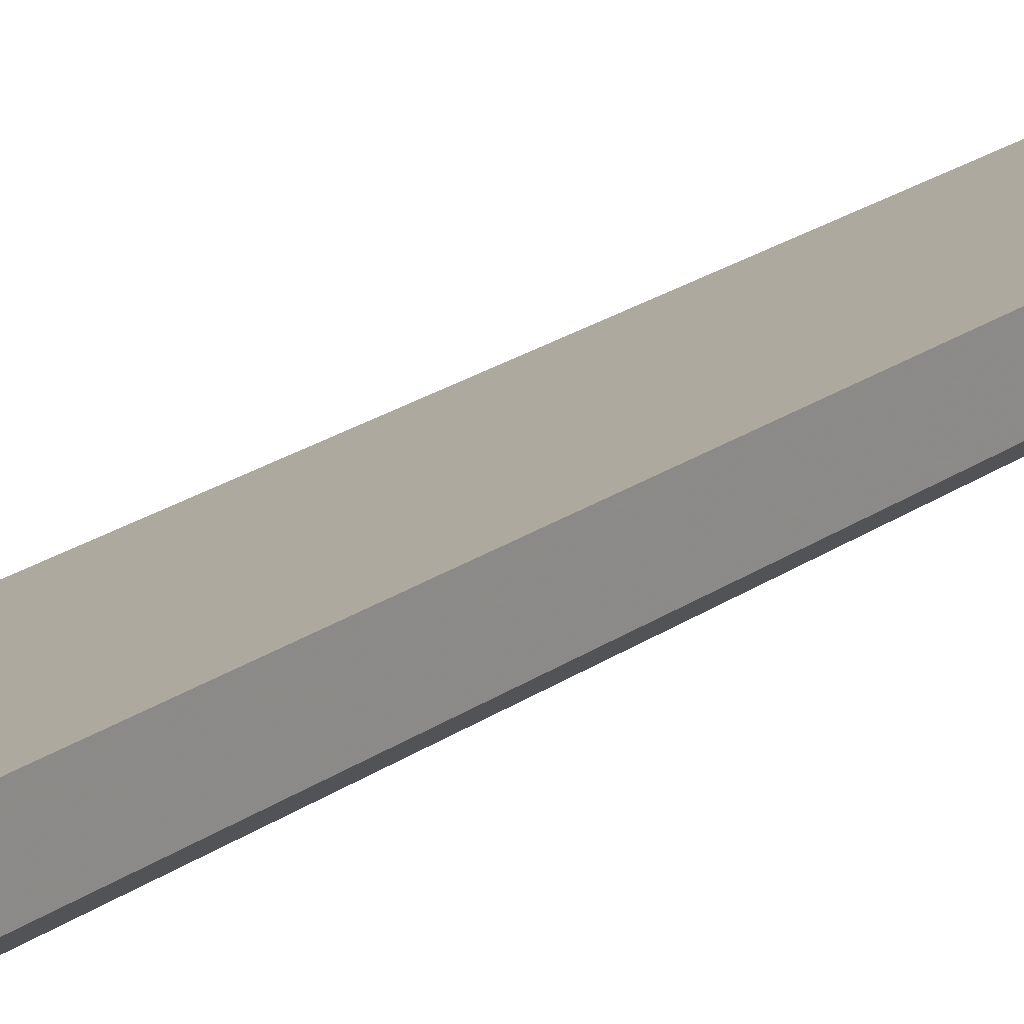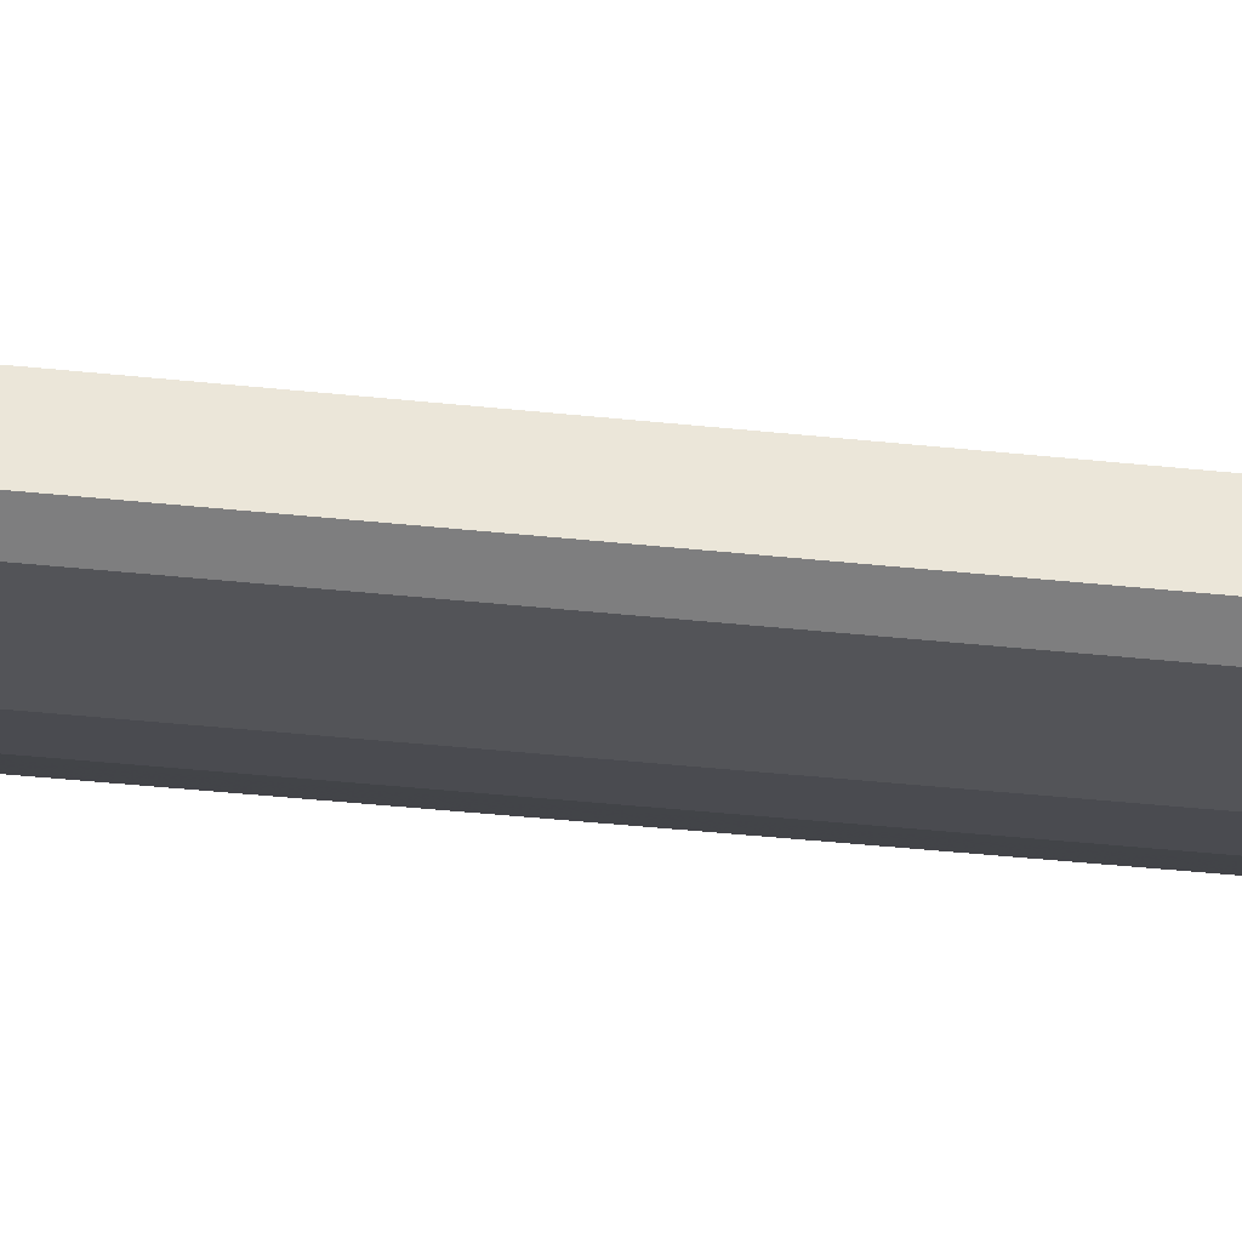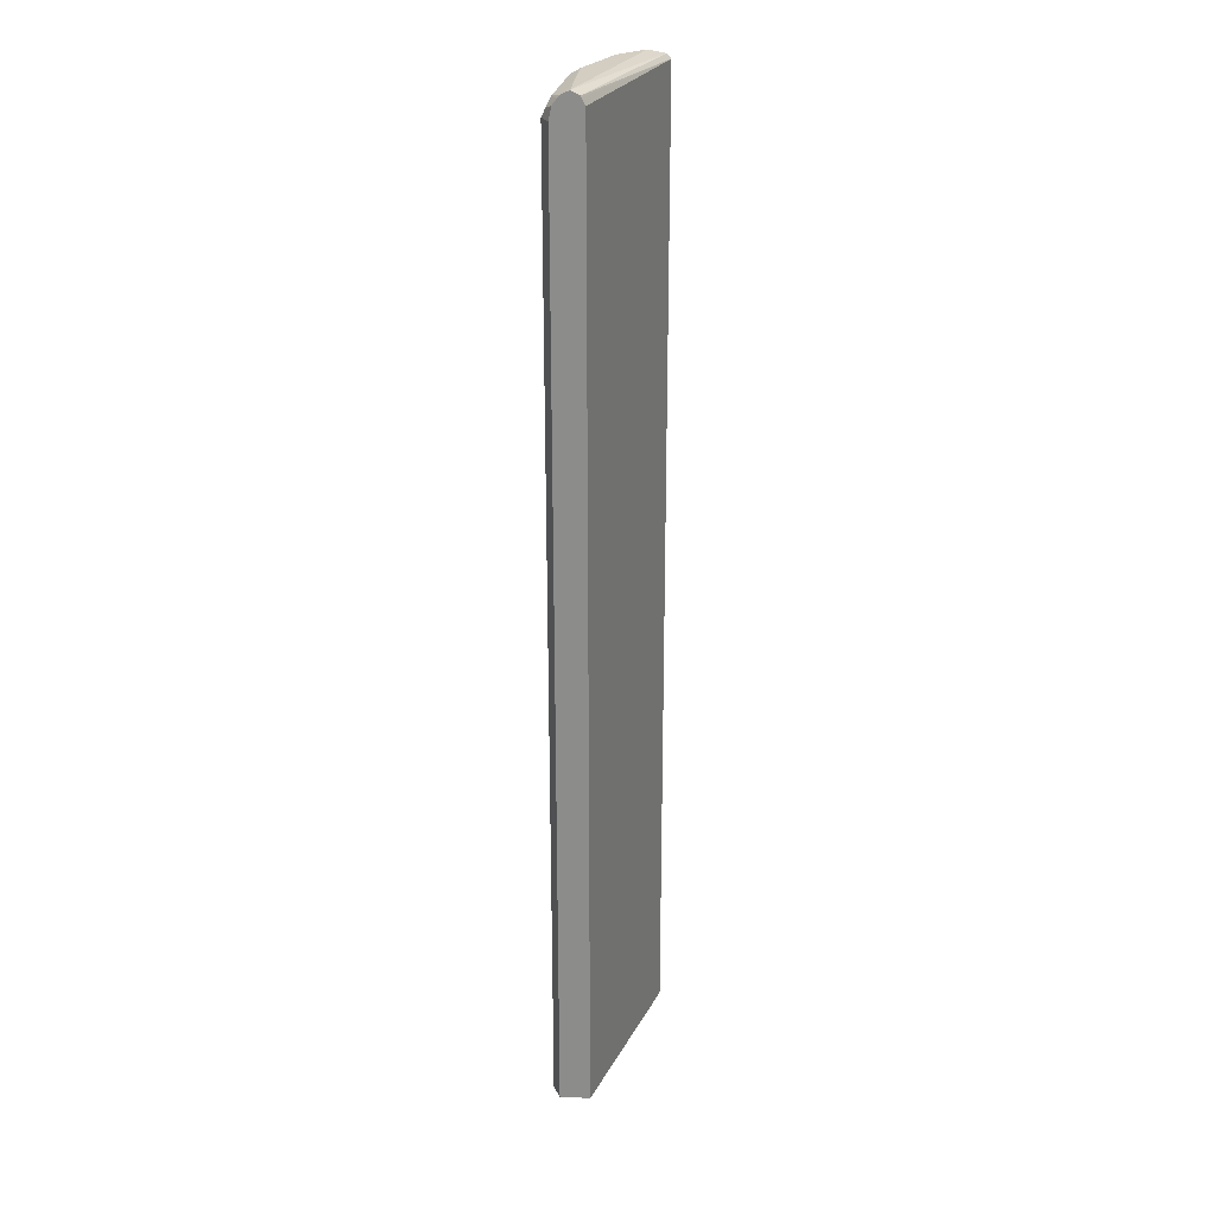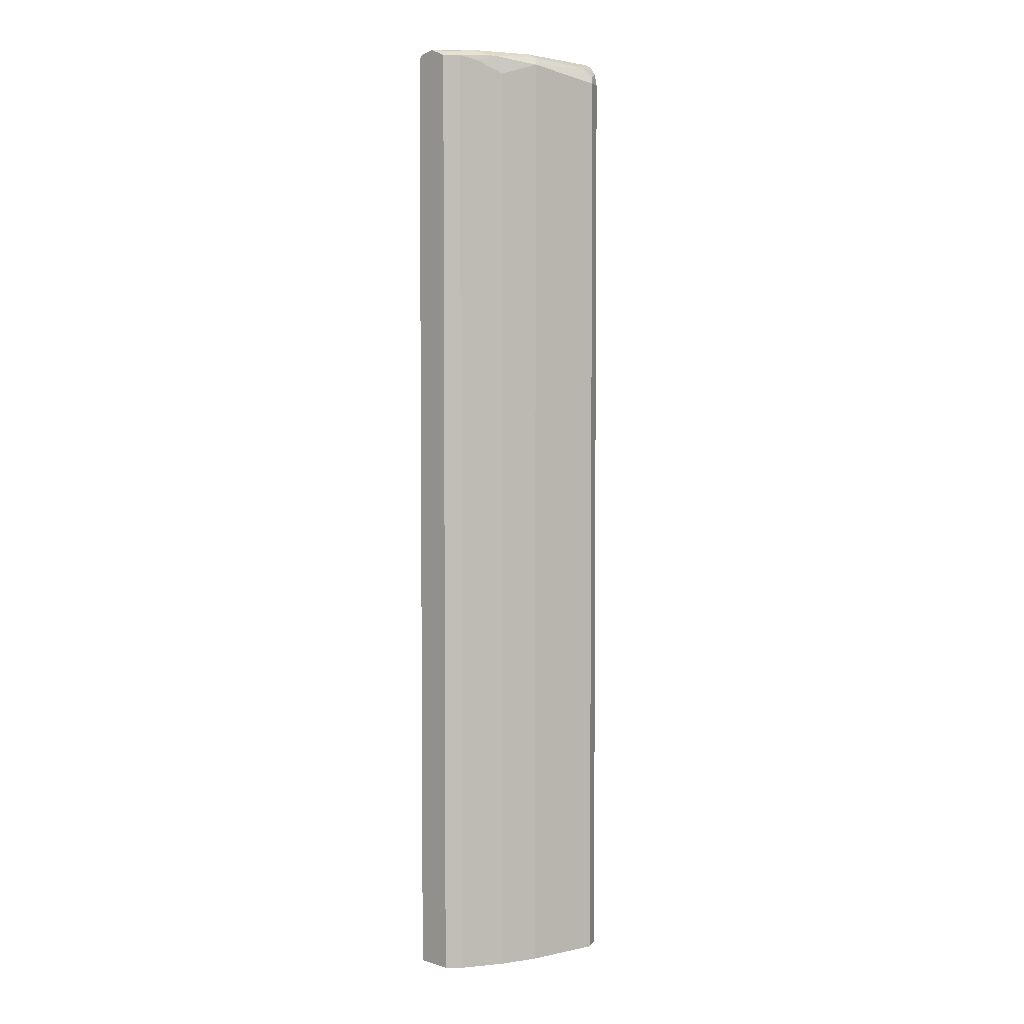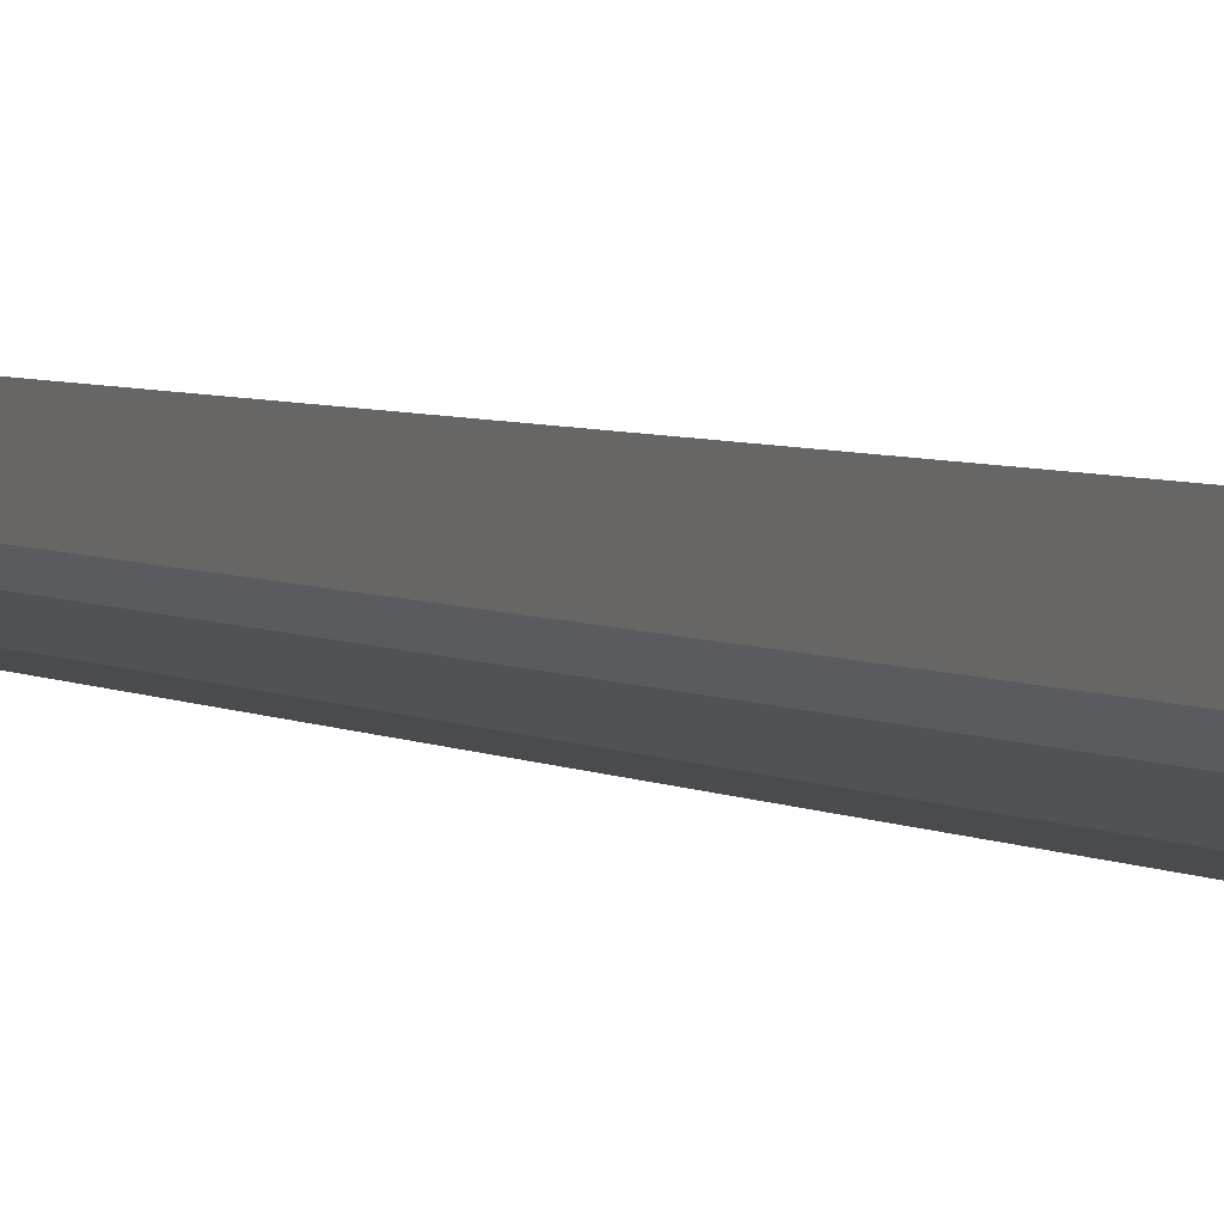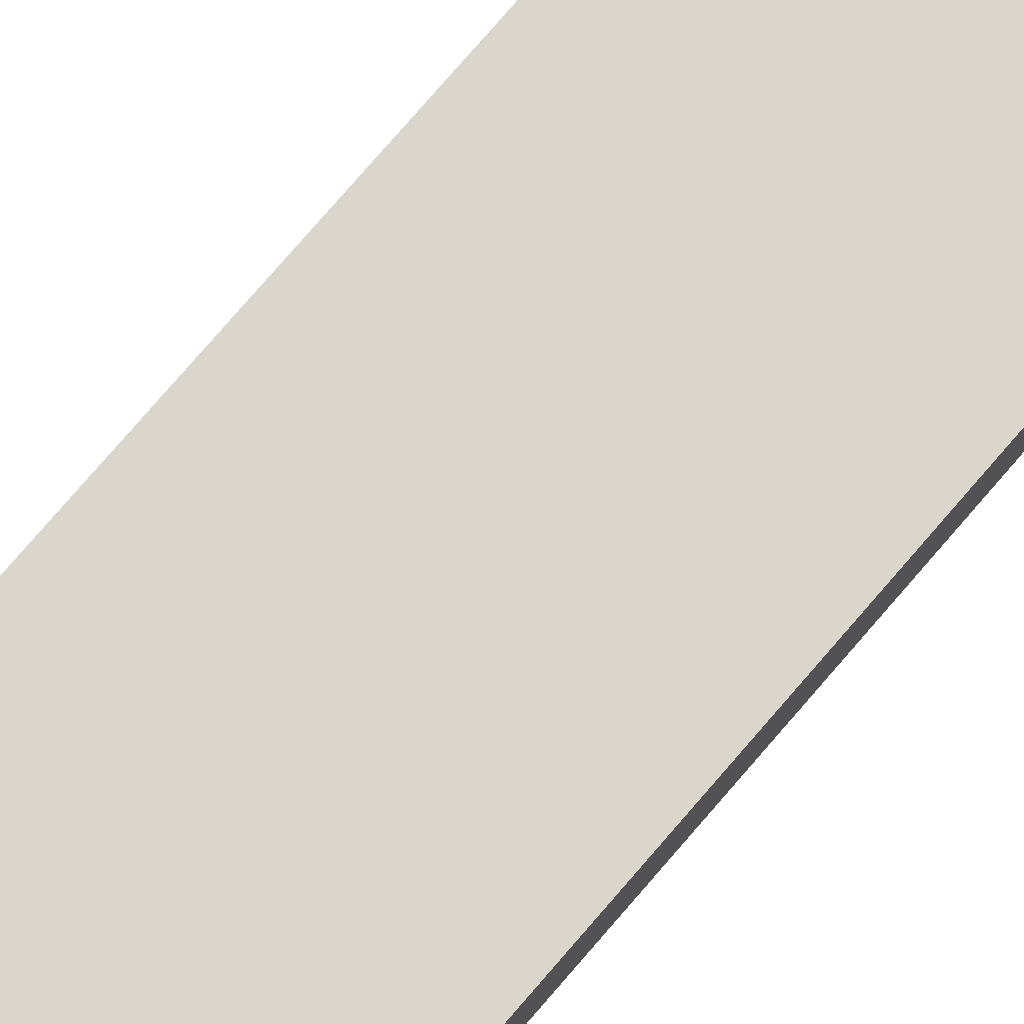
<metadata>
{"format":"obj","ext":"obj","renderer":"f3d","projection":"perspective","resolution":1024,"background":"white","views":[{"elev":20.3,"azim":37.3,"up":"+Z"},{"elev":-32.8,"azim":-98.9,"up":"+Z"},{"elev":25.2,"azim":-85.5,"up":"+Y"},{"elev":3.9,"azim":135.6,"up":"+Y"},{"elev":3.5,"azim":155.3,"up":"+Z"},{"elev":76.5,"azim":40.7,"up":"+Z"}]}
</metadata>
<code>
v 0.2534 0.8735 -0.3411
v 0.2441 0.8716 -0.3582
v 0.225 0.8716 -0.3772
v 0.2092 0.8747 -0.3804
v 0.2472 0.8747 -0.3423
v 0.2534 0.8691 -0.3171
v 0.2534 0.8622 -0.3676
v 0.2345 0.8621 -0.3867
v 0.2187 0.8653 -0.3899
v 0.1807 0.8653 -0.4089
v 0.1141 0.8747 -0.4184
v -0.02246 0.8747 -0.4184
v -0.02246 0.8737 -0.4161
v -0.02246 0.8684 -0.4057
v 0.2534 0.8622 -0.3109
v 0.2534 0.8621 -0.3677
v 0.2219 0.8495 -0.3931
v 0.2092 0.8558 -0.3994
v 0.2534 0.862 -0.3678
v 0.2345 -0.6233 -0.3867
v 0.2324 -0.6233 -0.3878
v 0.1141 0.8558 -0.4374
v 0.1236 0.8653 -0.4279
v 0.1078 0.8684 -0.4311
v -0.02246 0.8713 -0.4253
v -0.02246 0.8662 -0.4046
v 0.2534 0.862 -0.3107
v 0.1838 0.8304 -0.4121
v 0.1943 -0.6233 -0.4068
v 0.1711 0.8367 -0.4184
v 0.2534 -0.6233 -0.3678
v 1.145e-05 0.8367 -0.4564
v 0.006359 0.8621 -0.4438
v 0.1141 -0.6233 -0.4374
v -0.02246 0.8684 -0.4311
v -0.02246 0.8558 -0.3994
v 0.2534 -0.6233 -0.3107
v 0.1838 -0.6233 -0.4121
v 0.1711 -0.6233 -0.4184
v -0.02246 0.8367 -0.4452
v -0.02246 0.8558 -0.4409
v -0.006336 0.8495 -0.4501
v 1.145e-05 -0.6233 -0.4564
v -0.009901 -0.6233 -0.4515
v -0.02246 0.8643 -0.4347
v -0.02246 -0.6233 -0.3994
v -0.02246 -0.6233 -0.4452
f 22 32 33
f 20 29 21
f 20 46 47
f 20 38 29
f 20 39 38
f 20 34 39
f 20 43 34
f 20 44 43
f 20 47 44
f 17 29 28
f 20 31 37
f 18 30 22
f 18 28 30
f 17 21 29
f 17 28 18
f 14 27 15
f 14 26 27
f 22 33 24
f 12 14 13
f 20 37 46
f 22 24 23
f 28 39 30
f 22 39 34
f 12 26 14
f 41 45 42
f 40 44 47
f 33 45 35
f 33 42 45
f 32 44 40
f 32 43 44
f 32 42 33
f 32 41 42
f 32 40 41
f 28 38 39
f 28 29 38
f 27 46 37
f 27 36 46
f 26 36 27
f 25 33 35
f 24 33 25
f 22 43 32
f 22 34 43
f 22 30 39
f 12 46 36
f 12 36 26
f 12 40 47
f 4 10 11
f 4 12 5
f 4 11 12
f 3 10 4
f 3 9 10
f 3 8 9
f 3 7 8
f 2 7 3
f 1 7 2
f 5 12 6
f 1 16 7
f 1 37 31
f 1 27 37
f 1 15 27
f 1 6 15
f 1 5 6
f 1 4 5
f 1 3 4
f 1 2 3
f 12 47 46
f 1 31 19
f 6 12 13
f 1 19 16
f 6 14 15
f 6 13 14
f 12 41 40
f 12 45 41
f 12 35 45
f 12 25 35
f 11 25 12
f 10 24 11
f 10 23 24
f 10 22 23
f 11 24 25
f 8 21 17
f 8 20 21
f 8 31 20
f 8 19 31
f 8 16 19
f 8 10 9
f 8 18 10
f 8 17 18
f 10 18 22
f 7 16 8

</code>
